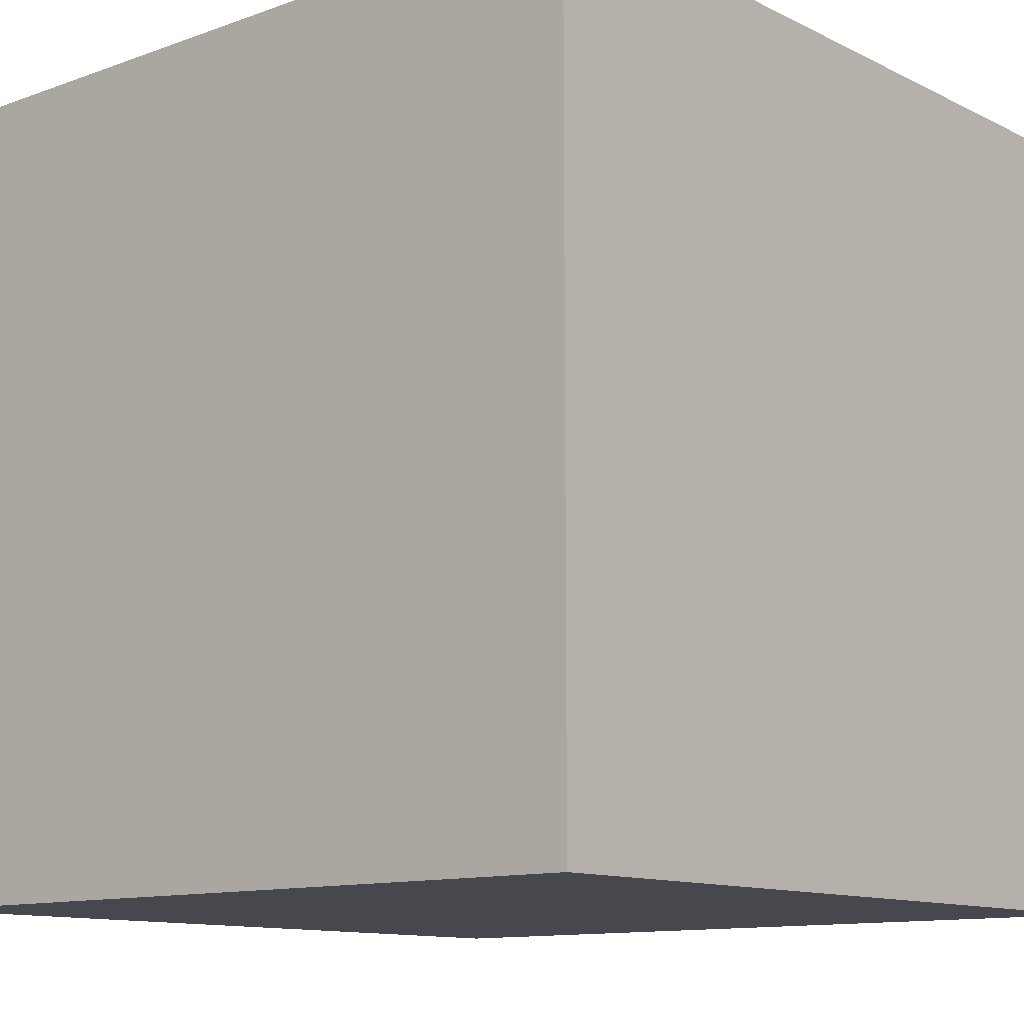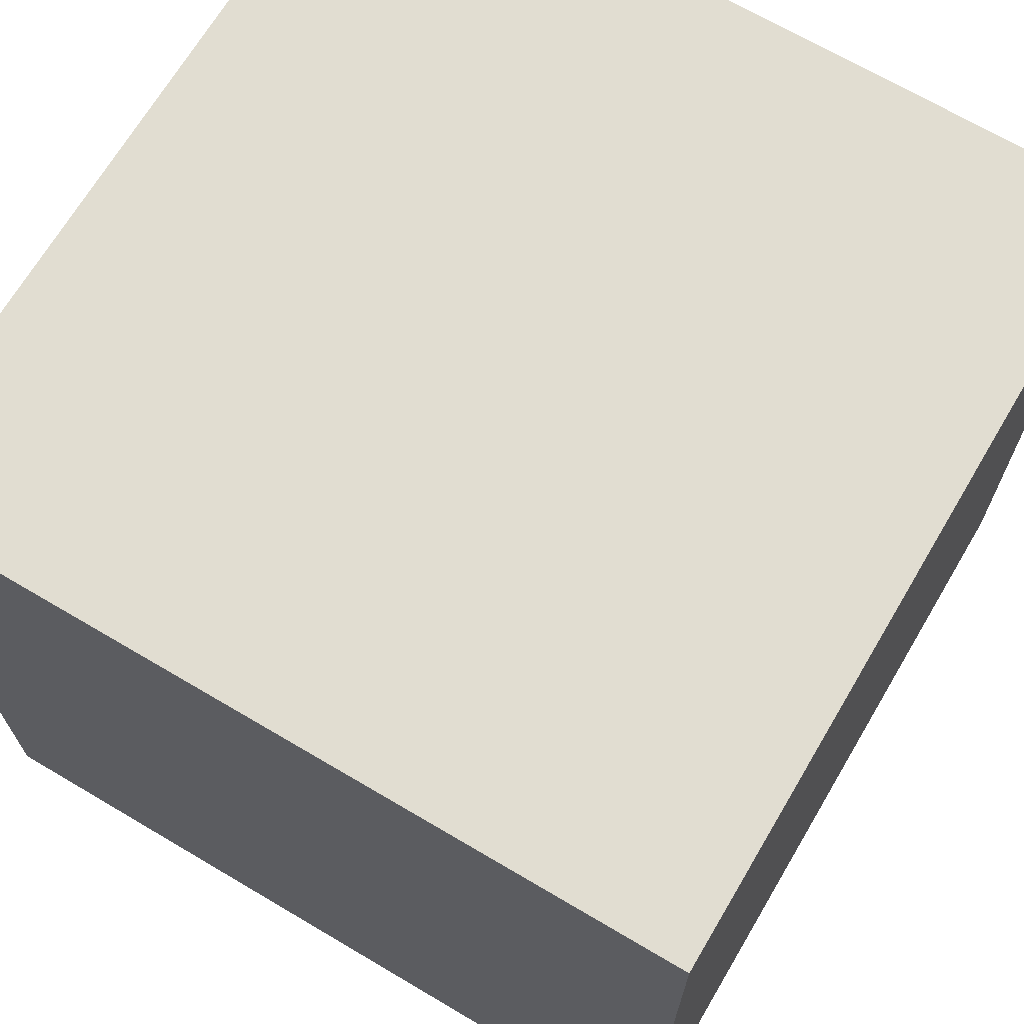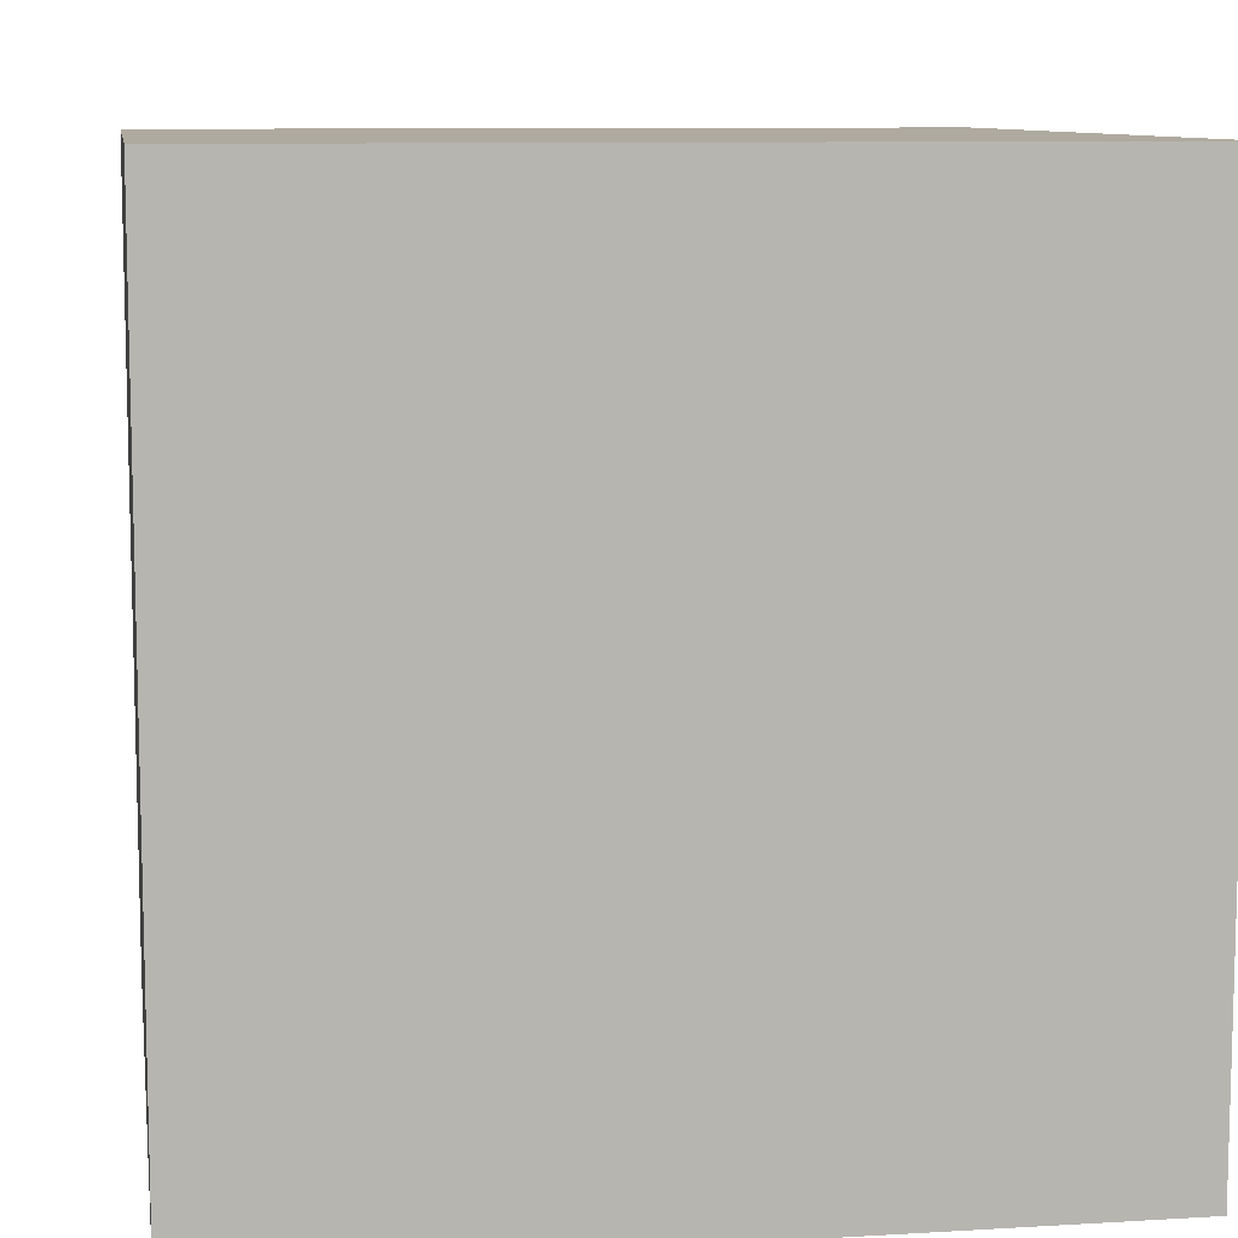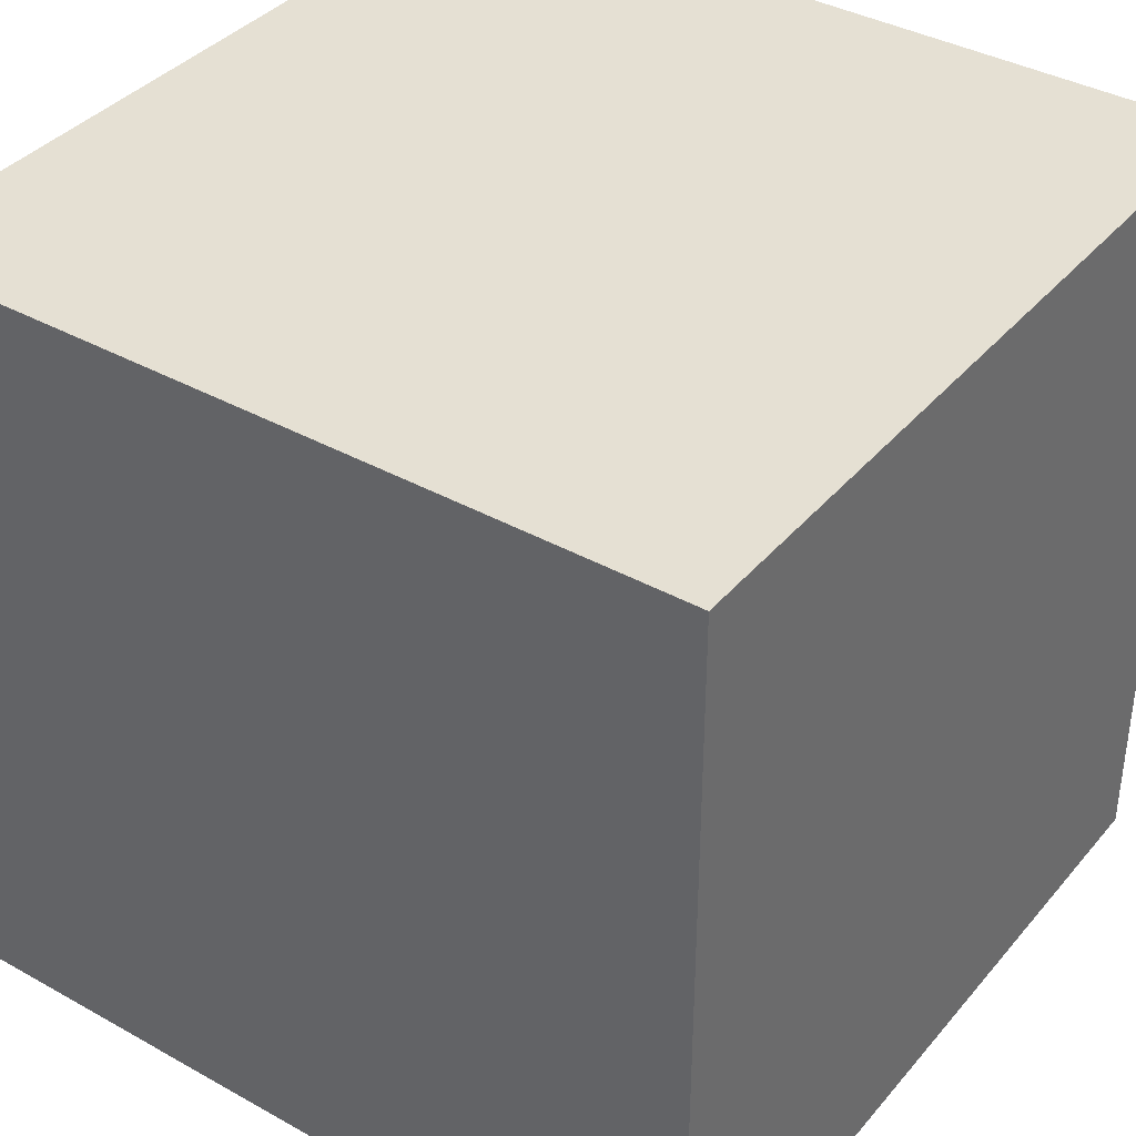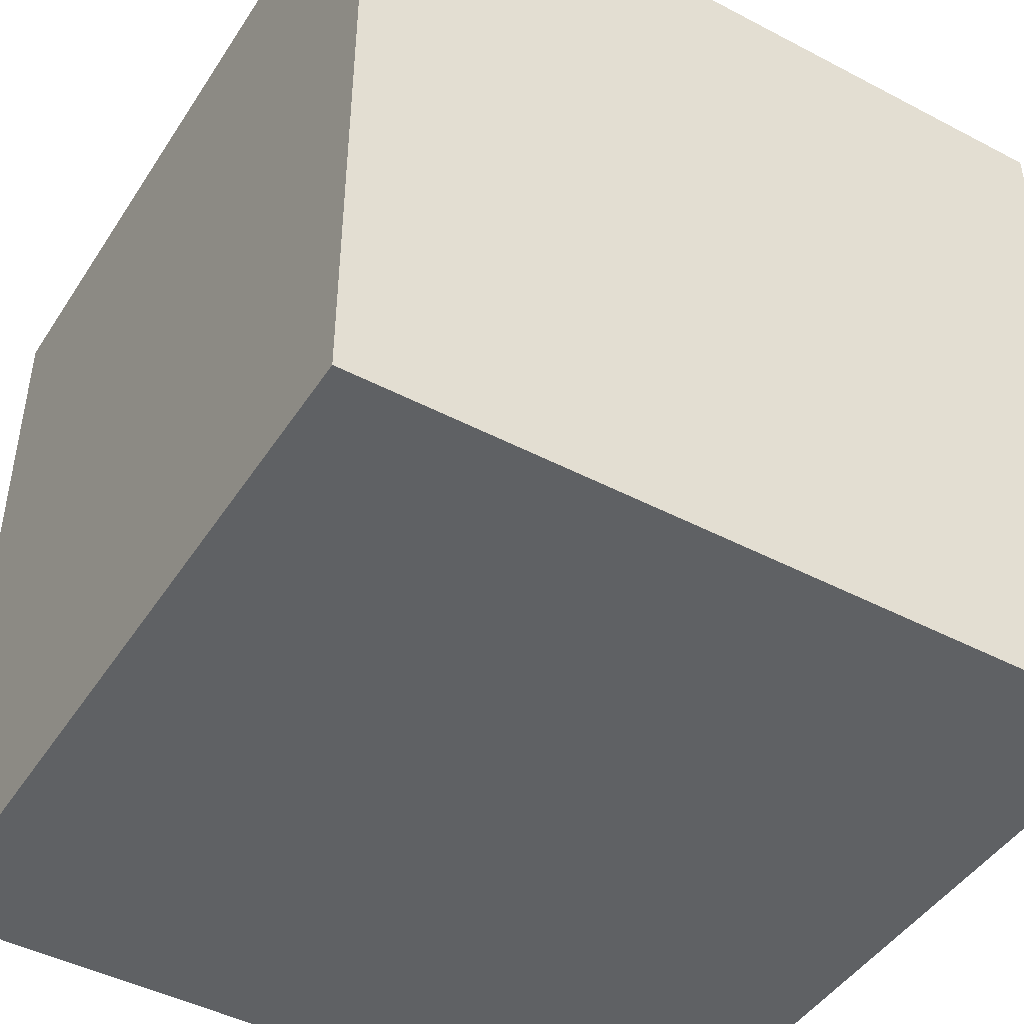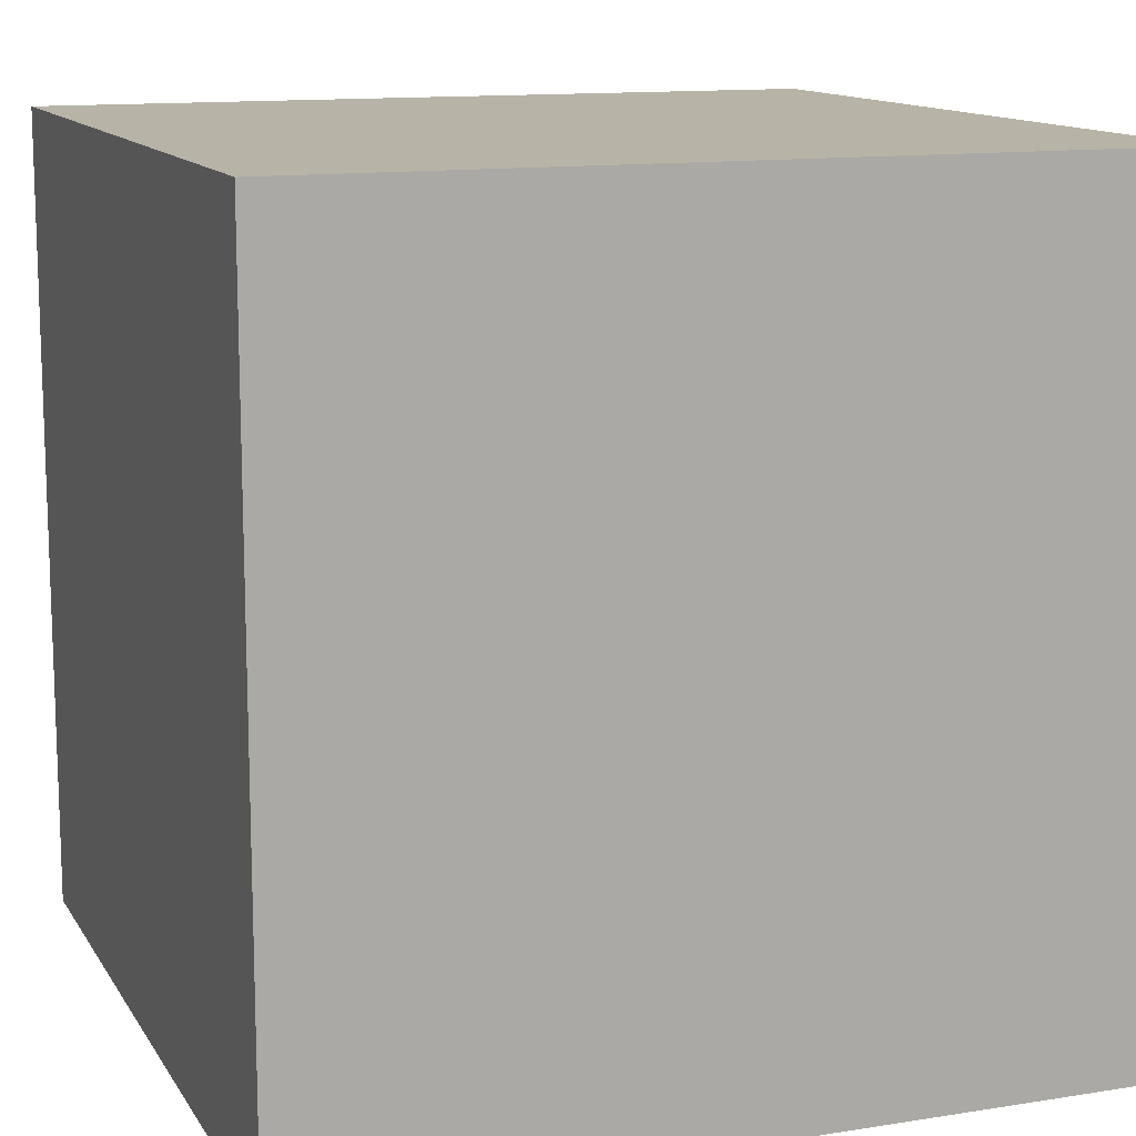
<metadata>
{"format":"obj","ext":"obj","renderer":"f3d","projection":"perspective","resolution":1024,"background":"white","views":[{"elev":-11.7,"azim":40.7,"up":"+Z"},{"elev":68.8,"azim":-149.4,"up":"+Z"},{"elev":9.4,"azim":81.1,"up":"+Y"},{"elev":38.1,"azim":35.3,"up":"+Y"},{"elev":-45.5,"azim":-31.1,"up":"+Y"},{"elev":12.7,"azim":-110.3,"up":"+Z"}]}
</metadata>
<code>
o TexturedBox
v -3 -3 -1
v -1 -3 -1
v -1 -1 -1
v -3 -1 -1
v -1 -3 -3
v -1 -1 -3
v -3 -1 -3
v -3 -3 -3
v -2 -2 -2
f 1 2 3
f 1 3 4
f 2 5 6
f 2 6 3
f 5 8 7
f 5 7 6
f 8 1 4
f 8 4 7
f 3 6 7
f 3 7 4
f 1 8 5
f 1 5 2

</code>
